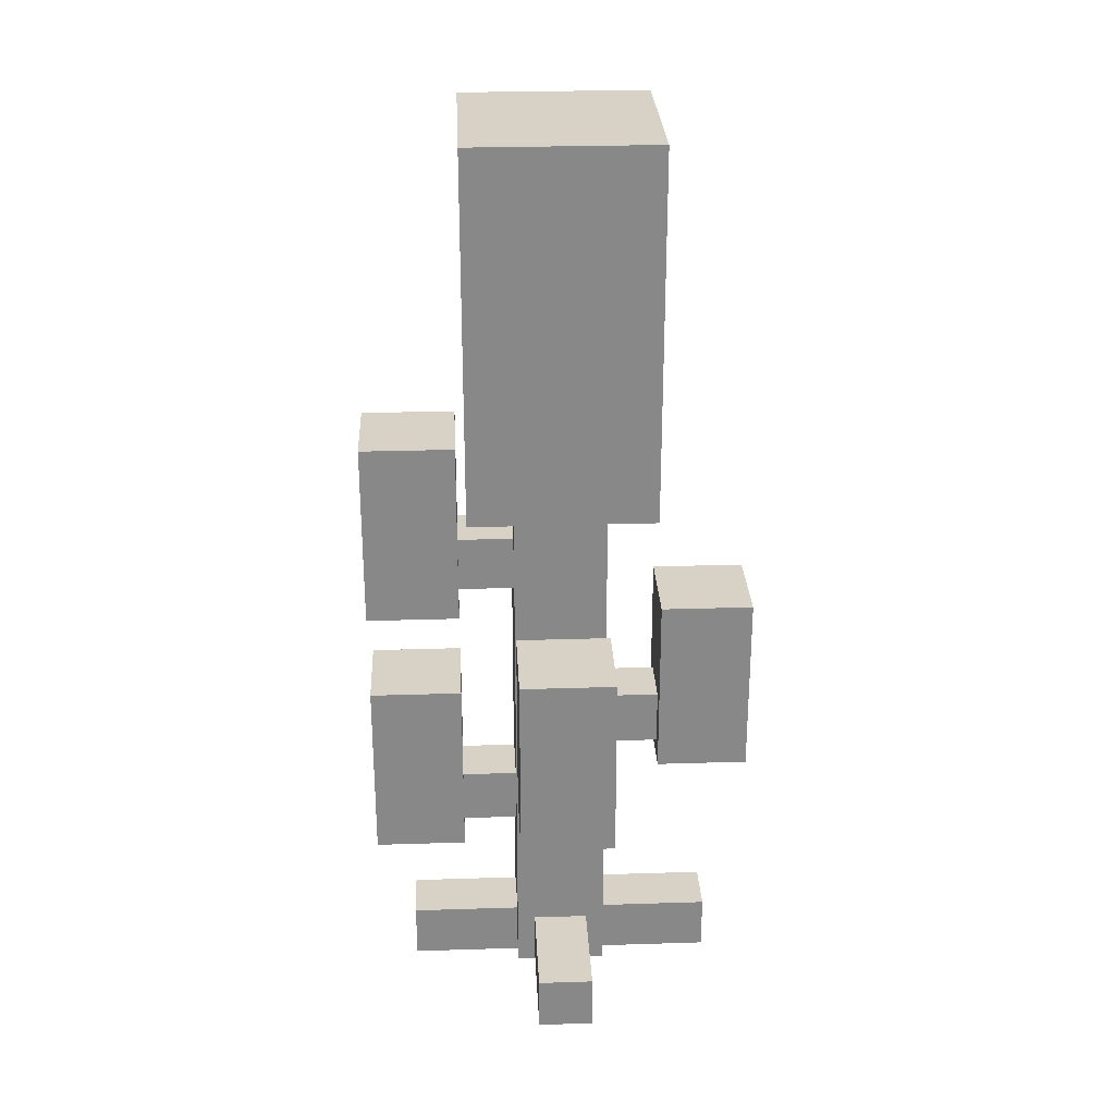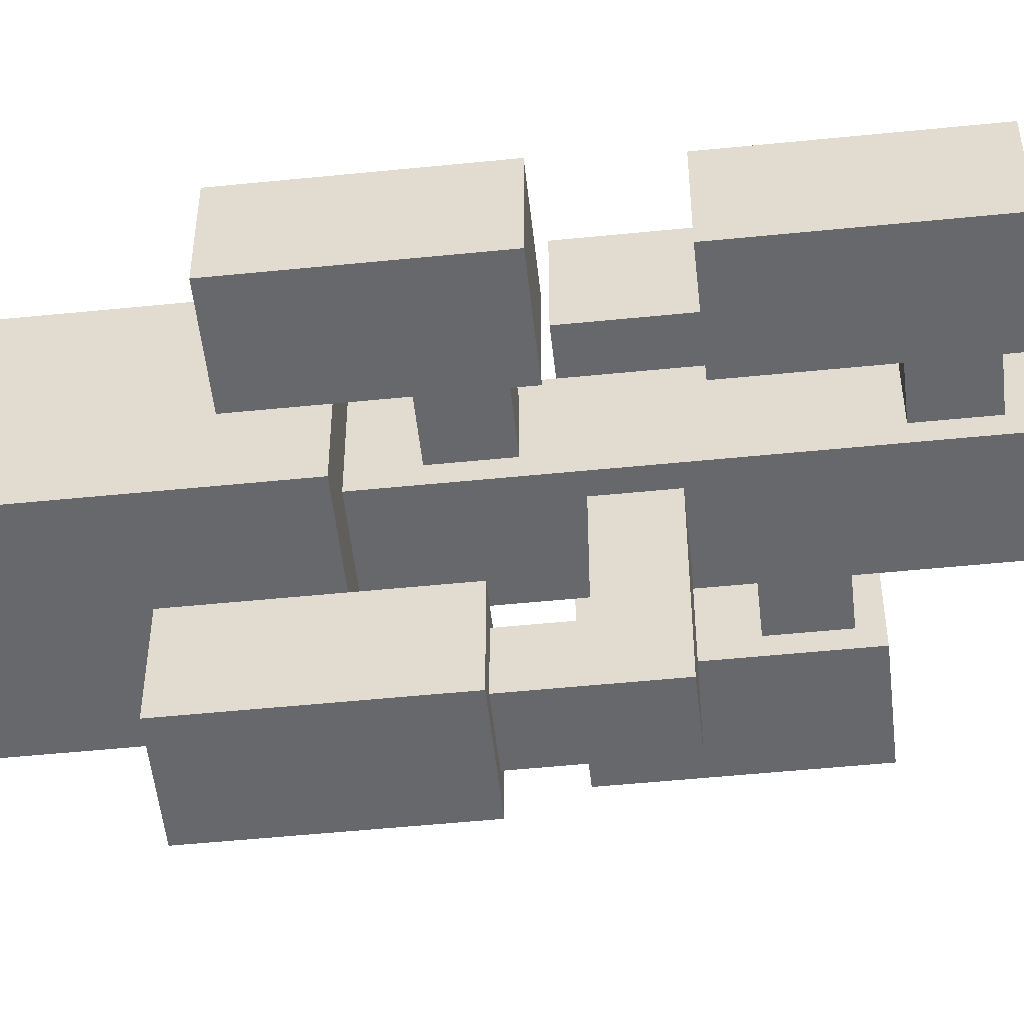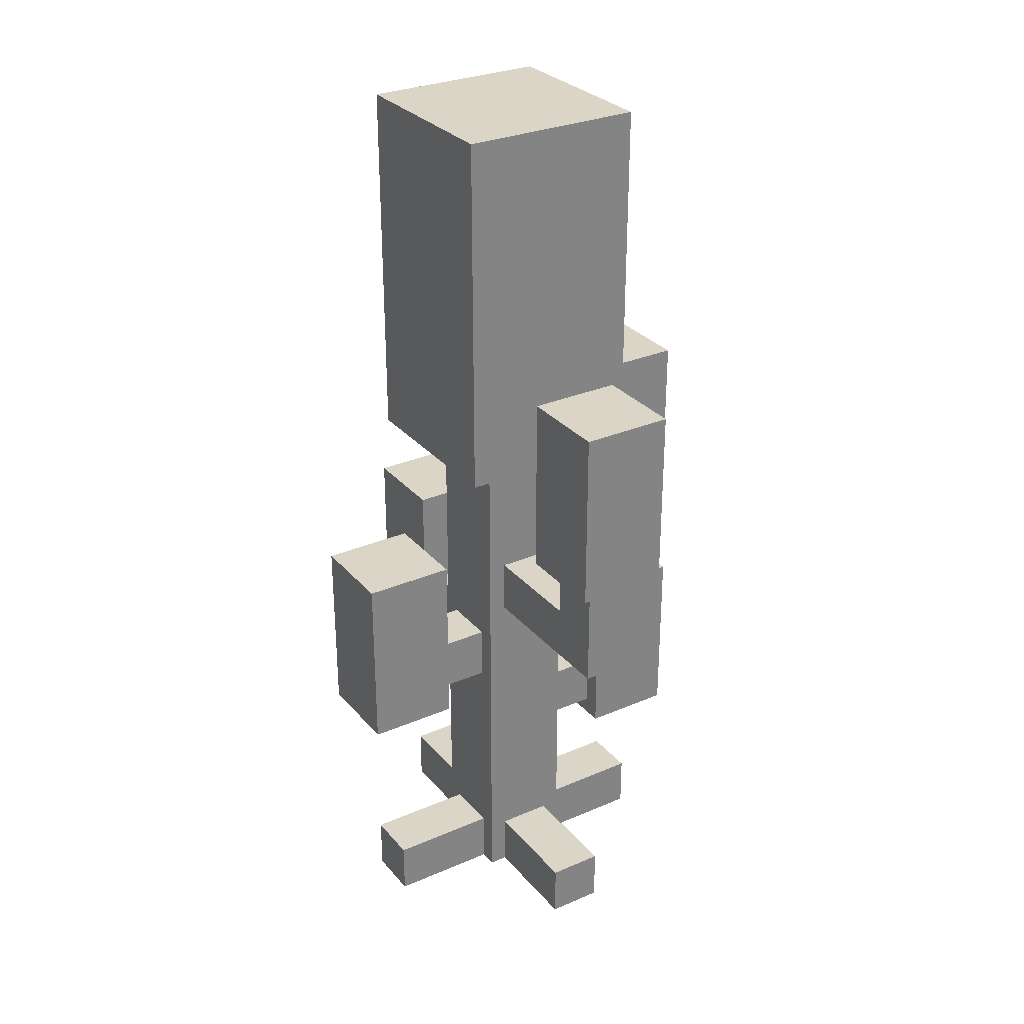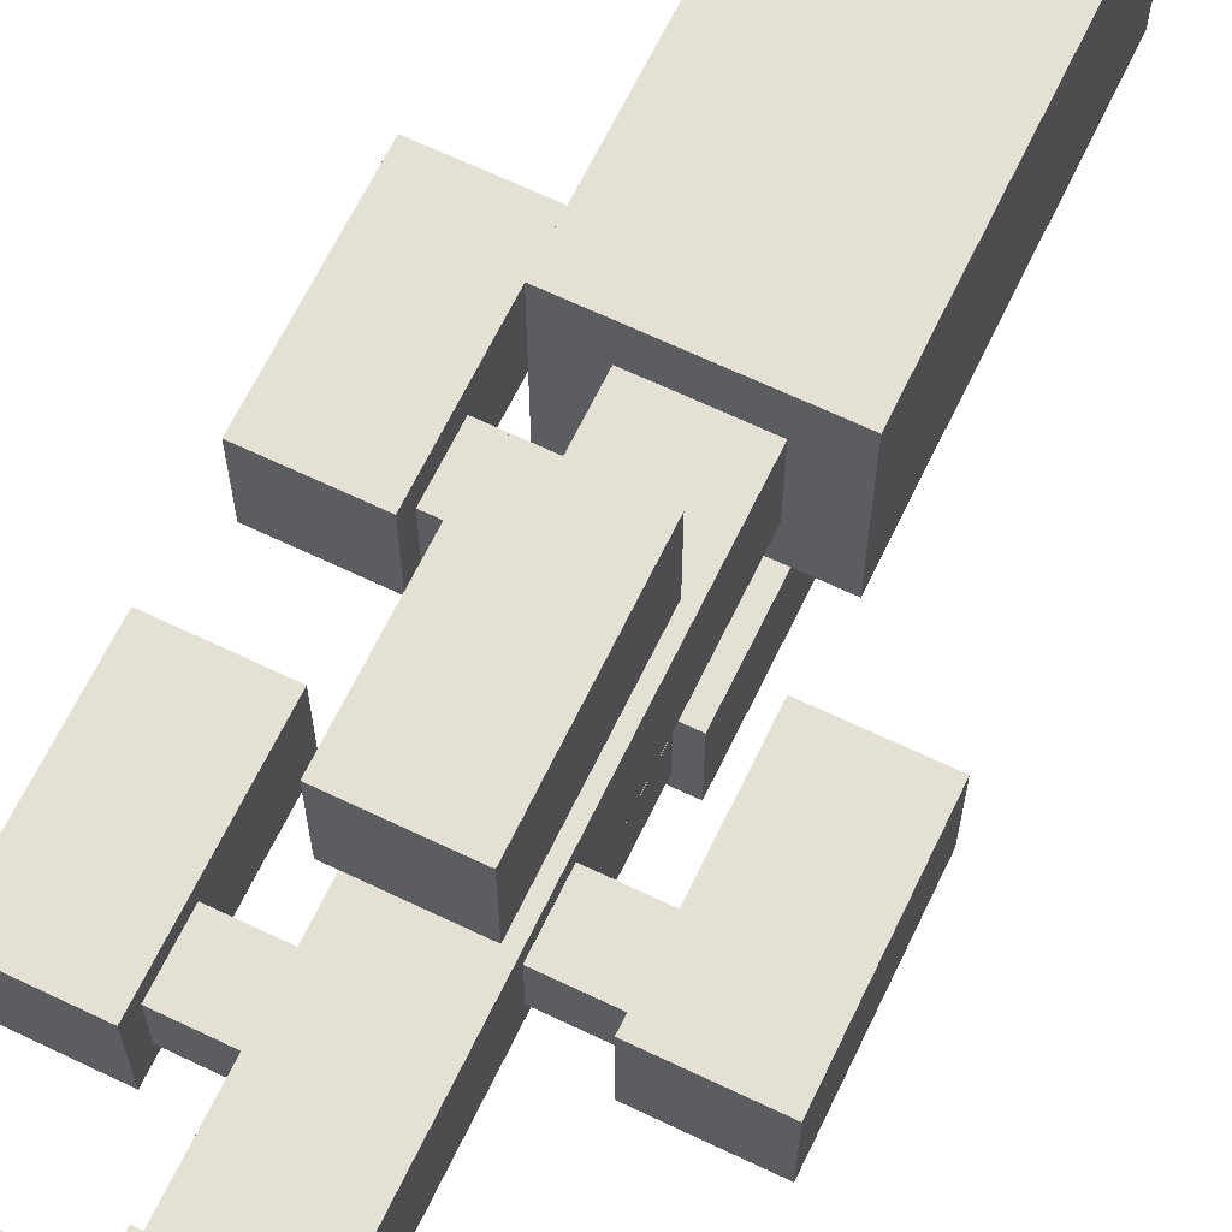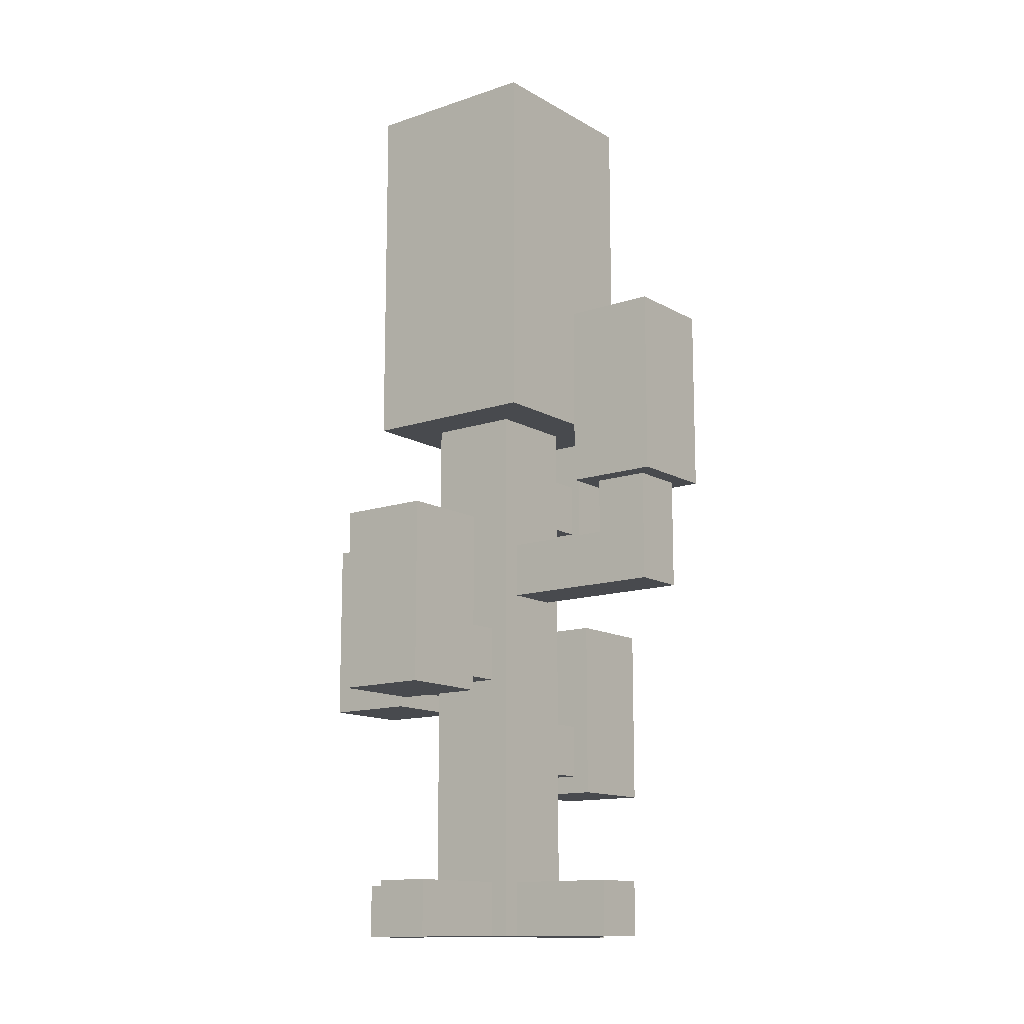
<metadata>
{"format":"obj","ext":"obj","renderer":"f3d","projection":"perspective","resolution":1024,"background":"white","views":[{"elev":27.5,"azim":-2.8,"up":"+Y"},{"elev":-52.4,"azim":-83.8,"up":"+Z"},{"elev":29.6,"azim":147.7,"up":"+Y"},{"elev":65.9,"azim":25.7,"up":"+Z"},{"elev":-13.1,"azim":127.8,"up":"+Y"}]}
</metadata>
<code>
o Big Tree Longish
v 32.9 2.2 -4.3
v 32.9 2.2 -5.3
v 32.9 4.2 -4.3
v 32.9 4.2 -5.3
v 32.9 5.2 -4.2
v 32.9 5.2 -5.2
v 32.9 7.2 -4.2
v 32.9 7.2 -5.2
v 33.3 0.5 -4.5
v 33.3 0.5 -5.1
v 33.3 1.1 -4.5
v 33.3 1.1 -5.1
v 34 6.5 -3.8
v 34 6.5 -5.8
v 34 10.5 -3.8
v 34 10.5 -5.8
v 34.5 0.5 -4.3
v 34.5 0.5 -4.5
v 34.5 0.5 -5.1
v 34.5 0.5 -5.3
v 34.5 1.1 -4.5
v 34.5 1.1 -5.1
v 34.5 2.4 -4.5
v 34.5 2.4 -5.1
v 34.5 3 -4.5
v 34.5 3 -5.1
v 34.5 3.2 -2.7
v 34.5 3.2 -3.7
v 34.5 5.2 -2.7
v 34.5 5.2 -3.7
v 34.5 5.4 -4.5
v 34.5 5.4 -5.1
v 34.5 5.6 -6.3
v 34.5 5.6 -7.3
v 34.5 6 -4.5
v 34.5 6 -5.1
v 34.5 6.5 -4.3
v 34.5 6.5 -5.3
v 34.5 7.6 -6.3
v 34.5 7.6 -7.3
v 34.7 0.5 -3.1
v 34.7 0.5 -4.3
v 34.7 0.5 -5.3
v 34.7 0.5 -6.5
v 34.7 1.1 -3.1
v 34.7 1.1 -4.3
v 34.7 1.1 -5.3
v 34.7 1.1 -6.5
v 34.7 3.4 -3.7
v 34.7 3.4 -4.3
v 34.7 4 -3.7
v 34.7 4 -4.3
v 34.7 4.4 -5.3
v 34.7 4.4 -7.1
v 34.7 5 -5.3
v 34.7 5 -6.5
v 34.7 5.6 -6.5
v 34.7 5.6 -7.1
v 36.1 3.2 -4.3
v 36.1 3.2 -5.3
v 36.1 3.4 -4.5
v 36.1 3.4 -5.1
v 36.1 4 -4.5
v 36.1 4 -5.1
v 36.1 5.2 -4.3
v 36.1 5.2 -5.3
v 33.9 2.2 -4.3
v 33.9 2.2 -5.3
v 33.9 2.4 -4.5
v 33.9 2.4 -5.1
v 33.9 3 -4.5
v 33.9 3 -5.1
v 33.9 4.2 -4.3
v 33.9 4.2 -5.3
v 33.9 5.2 -4.2
v 33.9 5.2 -5.2
v 33.9 5.4 -4.5
v 33.9 5.4 -5.1
v 33.9 6 -4.5
v 33.9 6 -5.1
v 33.9 7.2 -4.2
v 33.9 7.2 -5.2
v 35.3 0.5 -3.1
v 35.3 0.5 -4.3
v 35.3 0.5 -5.3
v 35.3 0.5 -6.5
v 35.3 1.1 -3.1
v 35.3 1.1 -4.3
v 35.3 1.1 -5.3
v 35.3 1.1 -6.5
v 35.3 3.4 -3.7
v 35.3 3.4 -4.3
v 35.3 4 -3.7
v 35.3 4 -4.3
v 35.3 4.4 -5.3
v 35.3 4.4 -7.1
v 35.3 5 -5.3
v 35.3 5 -6.5
v 35.3 5.6 -6.5
v 35.3 5.6 -7.1
v 35.5 0.5 -4.3
v 35.5 0.5 -4.5
v 35.5 0.5 -5.1
v 35.5 0.5 -5.3
v 35.5 1.1 -4.5
v 35.5 1.1 -5.1
v 35.5 3.2 -2.7
v 35.5 3.2 -3.7
v 35.5 3.4 -4.5
v 35.5 3.4 -5.1
v 35.5 4 -4.5
v 35.5 4 -5.1
v 35.5 5.2 -2.7
v 35.5 5.2 -3.7
v 35.5 5.6 -6.3
v 35.5 5.6 -7.3
v 35.5 6.5 -4.3
v 35.5 6.5 -5.3
v 35.5 7.6 -6.3
v 35.5 7.6 -7.3
v 36 6.5 -3.8
v 36 6.5 -5.8
v 36 10.5 -3.8
v 36 10.5 -5.8
v 36.7 0.5 -4.5
v 36.7 0.5 -5.1
v 36.7 1.1 -4.5
v 36.7 1.1 -5.1
v 37.1 3.2 -4.3
v 37.1 3.2 -5.3
v 37.1 5.2 -4.3
v 37.1 5.2 -5.3
v 34.5 3.2 -2.7
v 34.5 5.2 -2.7
v 35.5 3.2 -2.7
v 35.5 5.2 -2.7
v 34.7 0.5 -3.1
v 34.7 1.1 -3.1
v 35.3 0.5 -3.1
v 35.3 1.1 -3.1
v 34 6.5 -3.8
v 34 10.5 -3.8
v 36 6.5 -3.8
v 36 10.5 -3.8
v 32.9 5.2 -4.2
v 32.9 7.2 -4.2
v 33.9 5.2 -4.2
v 33.9 7.2 -4.2
v 32.9 2.2 -4.3
v 32.9 4.2 -4.3
v 33.9 2.2 -4.3
v 33.9 4.2 -4.3
v 34.5 0.5 -4.3
v 34.5 6.5 -4.3
v 34.7 0.5 -4.3
v 34.7 1.1 -4.3
v 34.7 3.4 -4.3
v 34.7 4 -4.3
v 35.3 0.5 -4.3
v 35.3 1.1 -4.3
v 35.3 3.4 -4.3
v 35.3 4 -4.3
v 35.5 0.5 -4.3
v 35.5 6.5 -4.3
v 36.1 3.2 -4.3
v 36.1 5.2 -4.3
v 37.1 3.2 -4.3
v 37.1 5.2 -4.3
v 33.3 0.5 -4.5
v 33.3 1.1 -4.5
v 33.9 2.4 -4.5
v 33.9 3 -4.5
v 33.9 5.4 -4.5
v 33.9 6 -4.5
v 34.5 0.5 -4.5
v 34.5 1.1 -4.5
v 34.5 2.4 -4.5
v 34.5 3 -4.5
v 34.5 5.4 -4.5
v 34.5 6 -4.5
v 35.5 0.5 -4.5
v 35.5 1.1 -4.5
v 35.5 3.4 -4.5
v 35.5 4 -4.5
v 36.1 3.4 -4.5
v 36.1 4 -4.5
v 36.7 0.5 -4.5
v 36.7 1.1 -4.5
v 34.5 5.6 -6.3
v 34.5 7.6 -6.3
v 35.5 5.6 -6.3
v 35.5 7.6 -6.3
v 34.7 5 -6.5
v 34.7 5.6 -6.5
v 35.3 5 -6.5
v 35.3 5.6 -6.5
v 34.5 3.2 -3.7
v 34.5 5.2 -3.7
v 34.7 3.4 -3.7
v 34.7 4 -3.7
v 35.3 3.4 -3.7
v 35.3 4 -3.7
v 35.5 3.2 -3.7
v 35.5 5.2 -3.7
v 33.3 0.5 -5.1
v 33.3 1.1 -5.1
v 33.9 2.4 -5.1
v 33.9 3 -5.1
v 33.9 5.4 -5.1
v 33.9 6 -5.1
v 34.5 0.5 -5.1
v 34.5 1.1 -5.1
v 34.5 2.4 -5.1
v 34.5 3 -5.1
v 34.5 5.4 -5.1
v 34.5 6 -5.1
v 35.5 0.5 -5.1
v 35.5 1.1 -5.1
v 35.5 3.4 -5.1
v 35.5 4 -5.1
v 36.1 3.4 -5.1
v 36.1 4 -5.1
v 36.7 0.5 -5.1
v 36.7 1.1 -5.1
v 32.9 5.2 -5.2
v 32.9 7.2 -5.2
v 33.9 5.2 -5.2
v 33.9 7.2 -5.2
v 32.9 2.2 -5.3
v 32.9 4.2 -5.3
v 33.9 2.2 -5.3
v 33.9 4.2 -5.3
v 34.5 0.5 -5.3
v 34.5 6.5 -5.3
v 34.7 0.5 -5.3
v 34.7 1.1 -5.3
v 34.7 4.4 -5.3
v 34.7 5 -5.3
v 35.3 0.5 -5.3
v 35.3 1.1 -5.3
v 35.3 4.4 -5.3
v 35.3 5 -5.3
v 35.5 0.5 -5.3
v 35.5 6.5 -5.3
v 36.1 3.2 -5.3
v 36.1 5.2 -5.3
v 37.1 3.2 -5.3
v 37.1 5.2 -5.3
v 34 6.5 -5.8
v 34 10.5 -5.8
v 36 6.5 -5.8
v 36 10.5 -5.8
v 34.7 0.5 -6.5
v 34.7 1.1 -6.5
v 35.3 0.5 -6.5
v 35.3 1.1 -6.5
v 34.7 4.4 -7.1
v 34.7 5.6 -7.1
v 35.3 4.4 -7.1
v 35.3 5.6 -7.1
v 34.5 5.6 -7.3
v 34.5 7.6 -7.3
v 35.5 5.6 -7.3
v 35.5 7.6 -7.3
v 34.7 0.5 -3.1
v 35.3 0.5 -3.1
v 34.5 0.5 -4.3
v 34.7 0.5 -4.3
v 35.3 0.5 -4.3
v 35.5 0.5 -4.3
v 33.3 0.5 -4.5
v 34.5 0.5 -4.5
v 35.5 0.5 -4.5
v 36.7 0.5 -4.5
v 33.3 0.5 -5.1
v 34.5 0.5 -5.1
v 35.5 0.5 -5.1
v 36.7 0.5 -5.1
v 34.5 0.5 -5.3
v 34.7 0.5 -5.3
v 35.3 0.5 -5.3
v 35.5 0.5 -5.3
v 34.7 0.5 -6.5
v 35.3 0.5 -6.5
v 32.9 2.2 -4.3
v 33.9 2.2 -4.3
v 32.9 2.2 -5.3
v 33.9 2.2 -5.3
v 33.9 2.4 -4.5
v 34.5 2.4 -4.5
v 33.9 2.4 -5.1
v 34.5 2.4 -5.1
v 34.5 3.2 -2.7
v 35.5 3.2 -2.7
v 34.5 3.2 -3.7
v 35.5 3.2 -3.7
v 36.1 3.2 -4.3
v 37.1 3.2 -4.3
v 36.1 3.2 -5.3
v 37.1 3.2 -5.3
v 34.7 3.4 -3.7
v 35.3 3.4 -3.7
v 34.7 3.4 -4.3
v 35.3 3.4 -4.3
v 35.5 3.4 -4.5
v 36.1 3.4 -4.5
v 35.5 3.4 -5.1
v 36.1 3.4 -5.1
v 34.7 4.4 -5.3
v 35.3 4.4 -5.3
v 34.7 4.4 -7.1
v 35.3 4.4 -7.1
v 32.9 5.2 -4.2
v 33.9 5.2 -4.2
v 32.9 5.2 -5.2
v 33.9 5.2 -5.2
v 33.9 5.4 -4.5
v 34.5 5.4 -4.5
v 33.9 5.4 -5.1
v 34.5 5.4 -5.1
v 34.5 5.6 -6.3
v 35.5 5.6 -6.3
v 34.7 5.6 -6.5
v 35.3 5.6 -6.5
v 34.7 5.6 -7.1
v 35.3 5.6 -7.1
v 34.5 5.6 -7.3
v 35.5 5.6 -7.3
v 34 6.5 -3.8
v 36 6.5 -3.8
v 34.5 6.5 -4.3
v 35.5 6.5 -4.3
v 34.5 6.5 -5.3
v 35.5 6.5 -5.3
v 34 6.5 -5.8
v 36 6.5 -5.8
v 34.7 1.1 -3.1
v 35.3 1.1 -3.1
v 34.7 1.1 -4.3
v 35.3 1.1 -4.3
v 33.3 1.1 -4.5
v 34.5 1.1 -4.5
v 35.5 1.1 -4.5
v 36.7 1.1 -4.5
v 33.3 1.1 -5.1
v 34.5 1.1 -5.1
v 35.5 1.1 -5.1
v 36.7 1.1 -5.1
v 34.7 1.1 -5.3
v 35.3 1.1 -5.3
v 34.7 1.1 -6.5
v 35.3 1.1 -6.5
v 33.9 3 -4.5
v 34.5 3 -4.5
v 33.9 3 -5.1
v 34.5 3 -5.1
v 34.7 4 -3.7
v 35.3 4 -3.7
v 34.7 4 -4.3
v 35.3 4 -4.3
v 35.5 4 -4.5
v 36.1 4 -4.5
v 35.5 4 -5.1
v 36.1 4 -5.1
v 32.9 4.2 -4.3
v 33.9 4.2 -4.3
v 32.9 4.2 -5.3
v 33.9 4.2 -5.3
v 34.7 5 -5.3
v 35.3 5 -5.3
v 34.7 5 -6.5
v 35.3 5 -6.5
v 34.5 5.2 -2.7
v 35.5 5.2 -2.7
v 34.5 5.2 -3.7
v 35.5 5.2 -3.7
v 36.1 5.2 -4.3
v 37.1 5.2 -4.3
v 36.1 5.2 -5.3
v 37.1 5.2 -5.3
v 33.9 6 -4.5
v 34.5 6 -4.5
v 33.9 6 -5.1
v 34.5 6 -5.1
v 32.9 7.2 -4.2
v 33.9 7.2 -4.2
v 32.9 7.2 -5.2
v 33.9 7.2 -5.2
v 34.5 7.6 -6.3
v 35.5 7.6 -6.3
v 34.5 7.6 -7.3
v 35.5 7.6 -7.3
v 34 10.5 -3.8
v 36 10.5 -3.8
v 34 10.5 -5.8
v 36 10.5 -5.8
f 3 2 1
f 4 2 3
f 7 6 5
f 8 6 7
f 11 10 9
f 12 10 11
f 15 14 13
f 16 14 15
f 21 18 17
f 22 20 19
f 23 21 17
f 23 22 21
f 24 20 22
f 24 22 23
f 25 23 17
f 26 20 24
f 29 28 27
f 30 28 29
f 31 25 17
f 31 26 25
f 32 20 26
f 32 26 31
f 35 31 17
f 36 20 32
f 37 35 17
f 37 36 35
f 38 20 36
f 38 36 37
f 39 34 33
f 40 34 39
f 45 42 41
f 46 42 45
f 47 44 43
f 48 44 47
f 51 50 49
f 52 50 51
f 55 54 53
f 56 54 55
f 57 54 56
f 58 54 57
f 61 60 59
f 62 60 61
f 63 61 59
f 64 60 62
f 65 63 59
f 65 64 63
f 66 60 64
f 66 64 65
f 67 68 69
f 69 68 70
f 67 69 71
f 70 68 72
f 67 71 73
f 71 72 73
f 72 68 74
f 73 72 74
f 75 76 77
f 77 76 78
f 75 77 79
f 78 76 80
f 75 79 81
f 79 80 81
f 80 76 82
f 81 80 82
f 83 84 87
f 87 84 88
f 85 86 89
f 89 86 90
f 91 92 93
f 93 92 94
f 95 96 97
f 97 96 98
f 98 96 99
f 99 96 100
f 101 102 105
f 103 104 106
f 101 105 109
f 105 106 109
f 106 104 110
f 109 106 110
f 101 109 111
f 110 104 112
f 107 108 113
f 113 108 114
f 111 112 117
f 101 111 117
f 112 104 118
f 117 112 118
f 115 116 119
f 119 116 120
f 121 122 123
f 123 122 124
f 125 126 127
f 127 126 128
f 129 130 131
f 131 130 132
f 135 134 133
f 136 134 135
f 139 138 137
f 140 138 139
f 143 142 141
f 144 142 143
f 147 146 145
f 148 146 147
f 151 150 149
f 152 150 151
f 155 154 153
f 156 154 155
f 157 154 156
f 158 154 157
f 160 157 156
f 161 157 160
f 162 154 158
f 163 161 160
f 163 162 161
f 163 160 159
f 164 154 162
f 164 162 163
f 167 166 165
f 168 166 167
f 175 170 169
f 176 170 175
f 177 172 171
f 178 172 177
f 179 174 173
f 180 174 179
f 185 184 183
f 186 184 185
f 187 182 181
f 188 182 187
f 191 190 189
f 192 190 191
f 195 194 193
f 196 194 195
f 197 198 199
f 199 198 200
f 197 199 201
f 200 198 202
f 197 201 203
f 201 202 203
f 202 198 204
f 203 202 204
f 205 206 211
f 211 206 212
f 207 208 213
f 213 208 214
f 209 210 215
f 215 210 216
f 219 220 221
f 221 220 222
f 217 218 223
f 223 218 224
f 225 226 227
f 227 226 228
f 229 230 231
f 231 230 232
f 233 234 235
f 235 234 236
f 236 234 237
f 237 234 238
f 236 237 240
f 240 237 241
f 238 234 242
f 240 241 243
f 241 242 243
f 239 240 243
f 242 234 244
f 243 242 244
f 245 246 247
f 247 246 248
f 249 250 251
f 251 250 252
f 253 254 255
f 255 254 256
f 257 258 259
f 259 258 260
f 261 262 263
f 263 262 264
f 268 266 265
f 269 266 268
f 272 268 267
f 272 270 269
f 272 269 268
f 273 270 272
f 275 272 271
f 275 274 273
f 275 273 272
f 276 274 275
f 277 274 276
f 278 274 277
f 279 277 276
f 280 277 279
f 281 277 280
f 282 277 281
f 283 281 280
f 284 281 283
f 287 286 285
f 288 286 287
f 291 290 289
f 292 290 291
f 295 294 293
f 296 294 295
f 299 298 297
f 300 298 299
f 303 302 301
f 304 302 303
f 307 306 305
f 308 306 307
f 311 310 309
f 312 310 311
f 315 314 313
f 316 314 315
f 319 318 317
f 320 318 319
f 323 322 321
f 324 322 323
f 325 323 321
f 326 322 324
f 327 325 321
f 327 326 325
f 328 322 326
f 328 326 327
f 331 330 329
f 332 330 331
f 333 331 329
f 334 330 332
f 335 333 329
f 335 334 333
f 336 330 334
f 336 334 335
f 337 338 339
f 339 338 340
f 341 342 345
f 345 342 346
f 343 344 347
f 347 344 348
f 349 350 351
f 351 350 352
f 353 354 355
f 355 354 356
f 357 358 359
f 359 358 360
f 361 362 363
f 363 362 364
f 365 366 367
f 367 366 368
f 369 370 371
f 371 370 372
f 373 374 375
f 375 374 376
f 377 378 379
f 379 378 380
f 381 382 383
f 383 382 384
f 385 386 387
f 387 386 388
f 389 390 391
f 391 390 392
f 393 394 395
f 395 394 396

</code>
